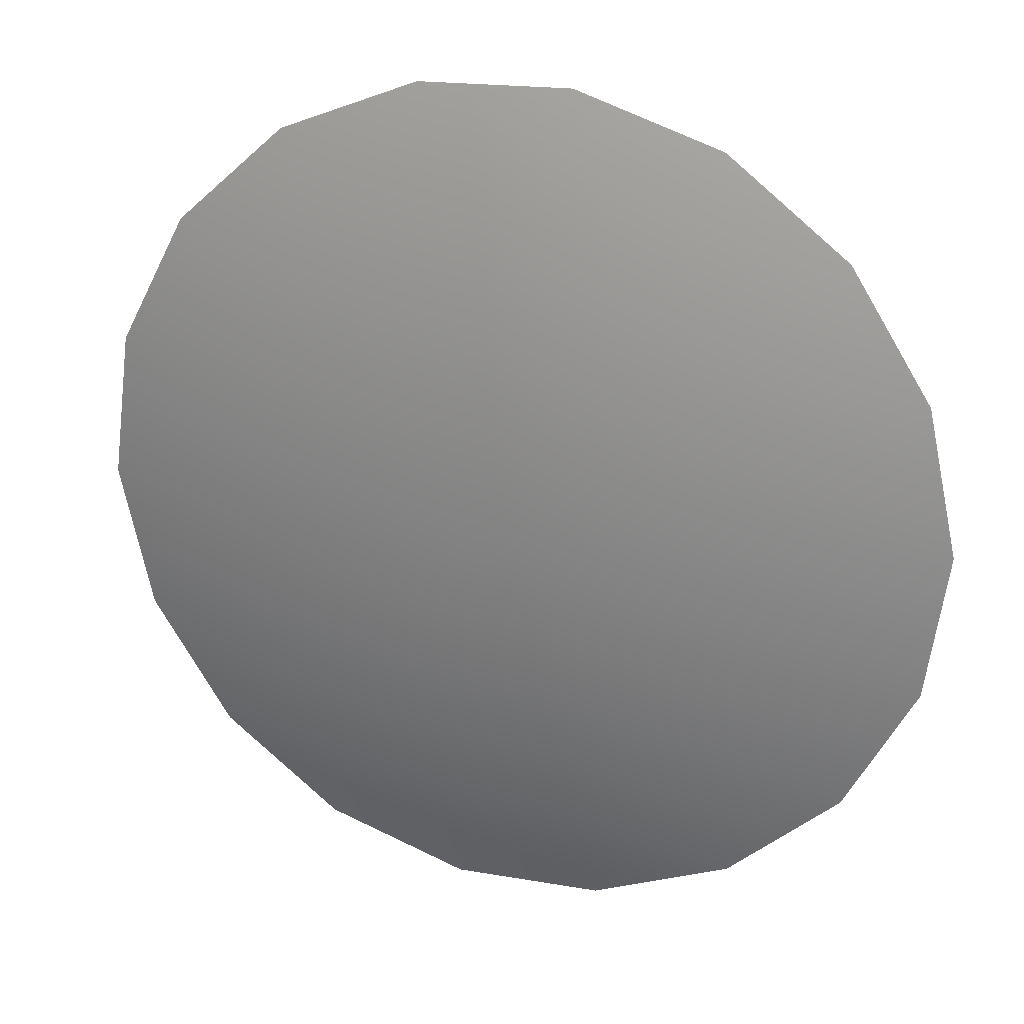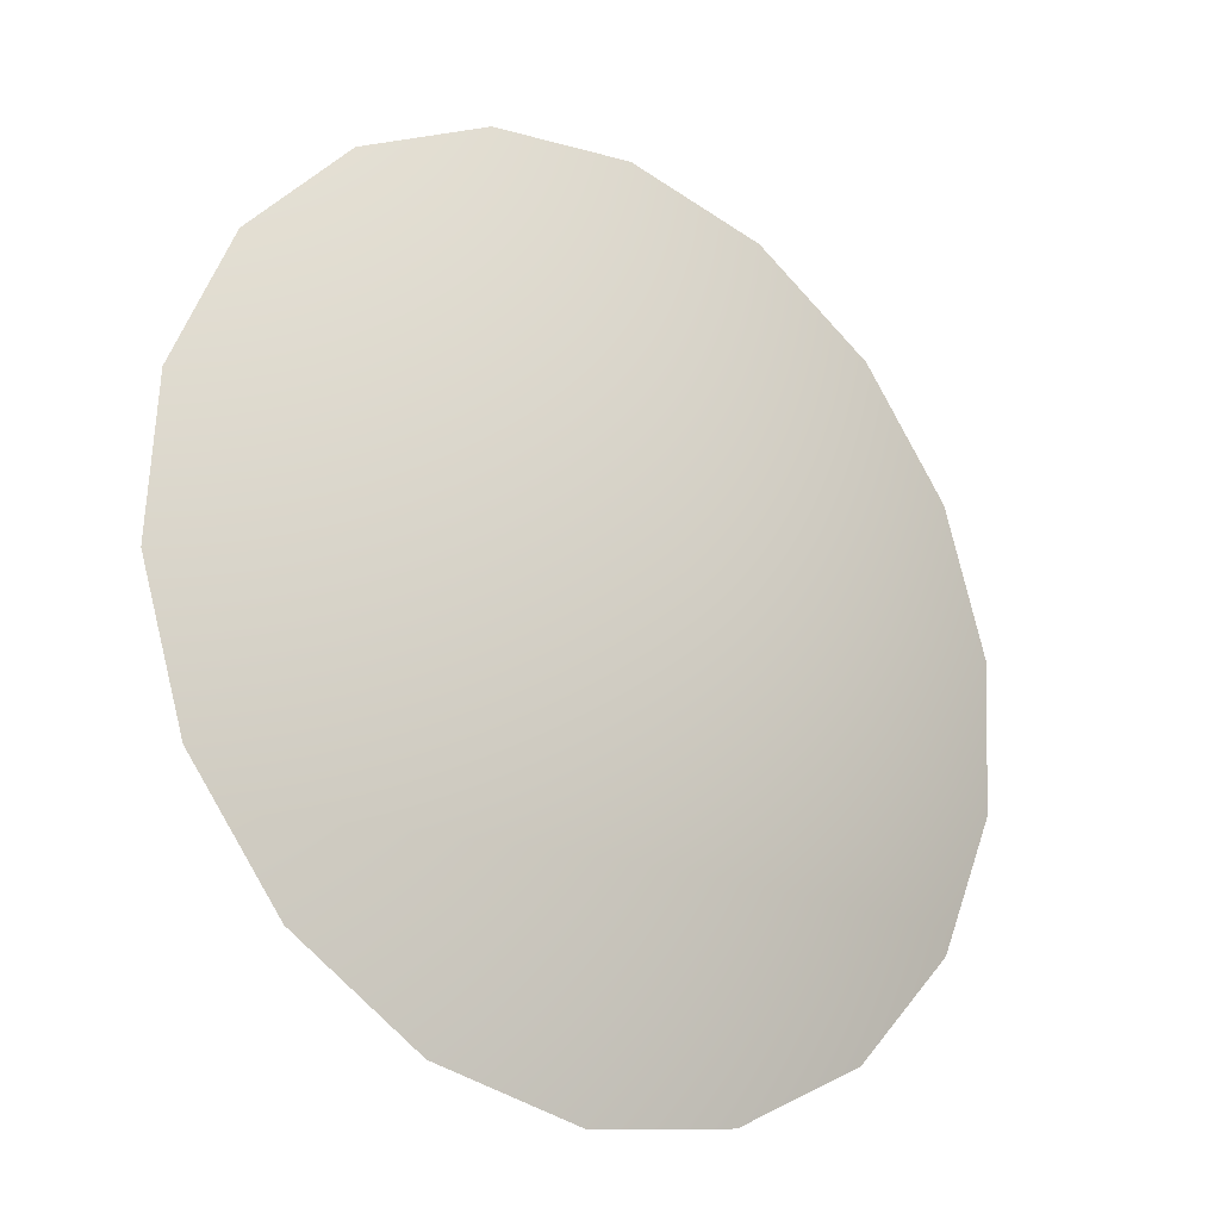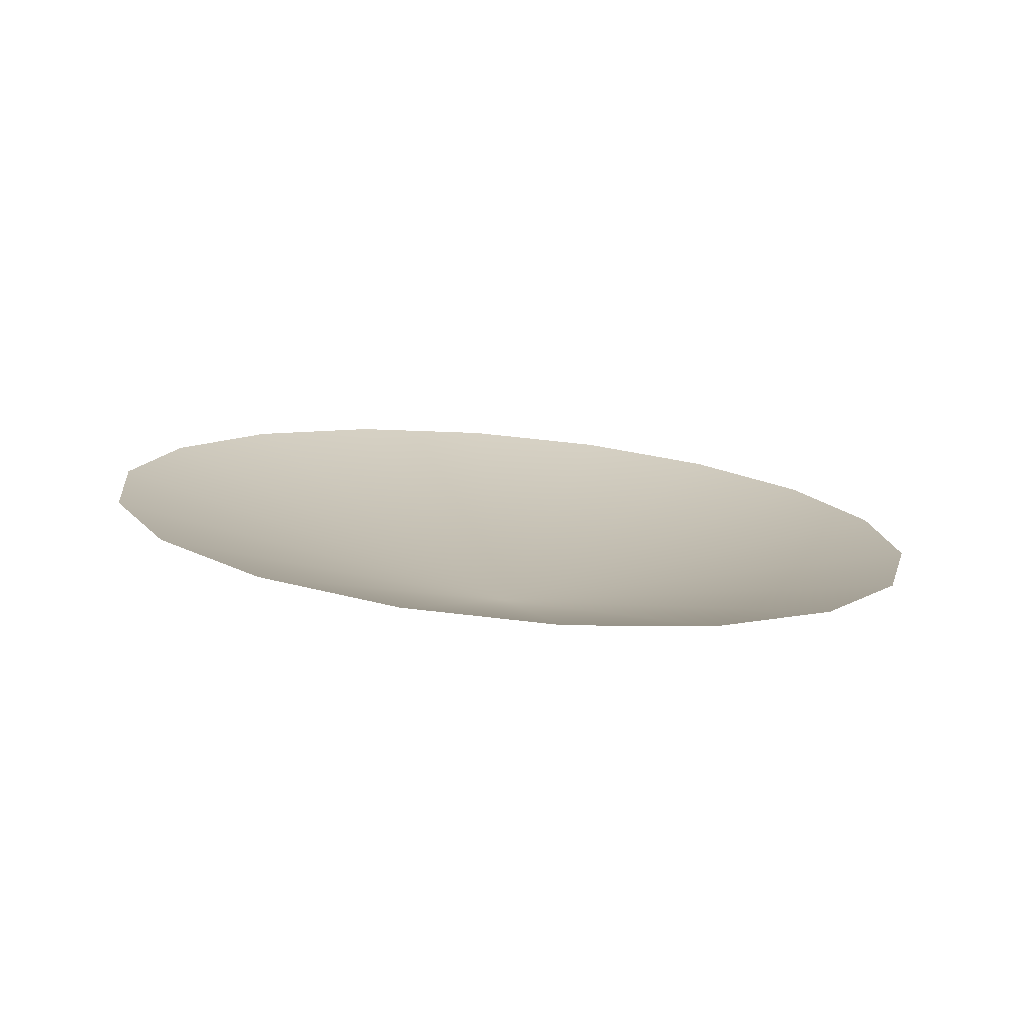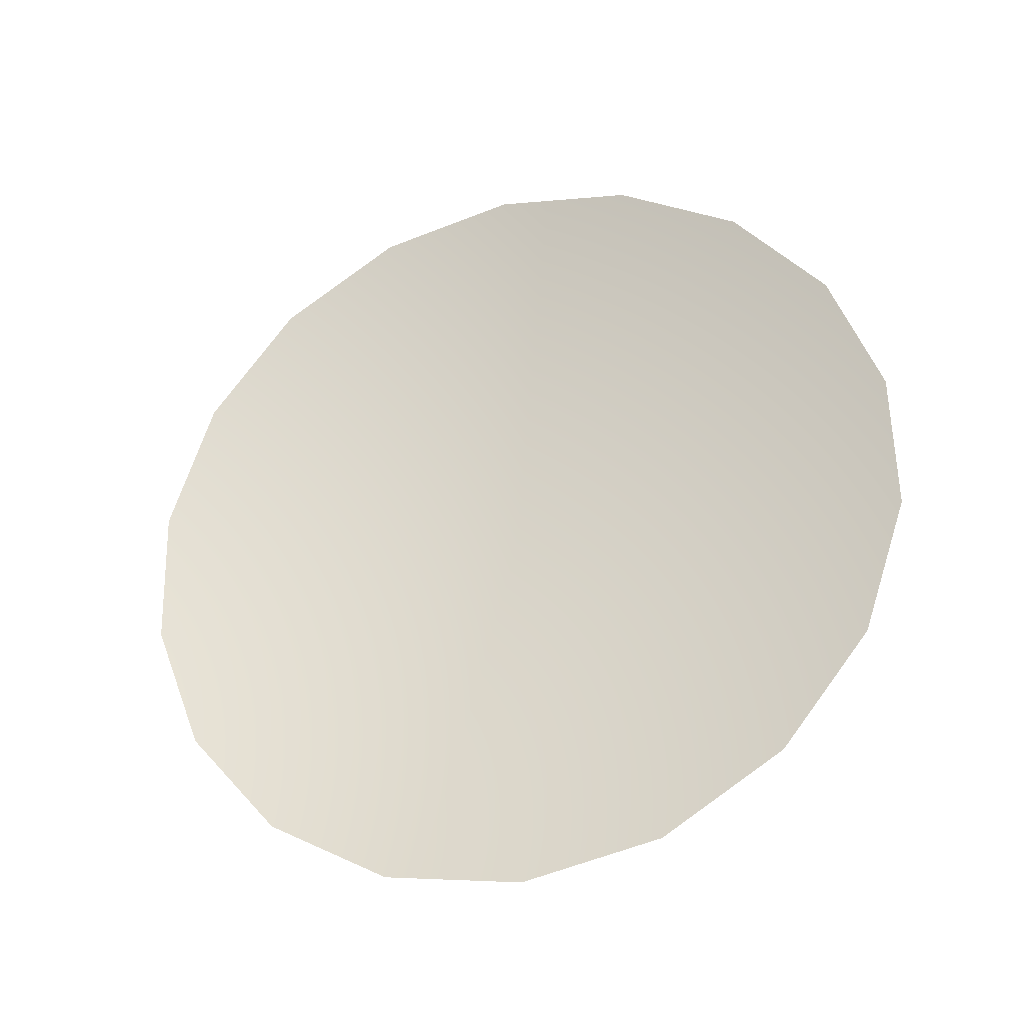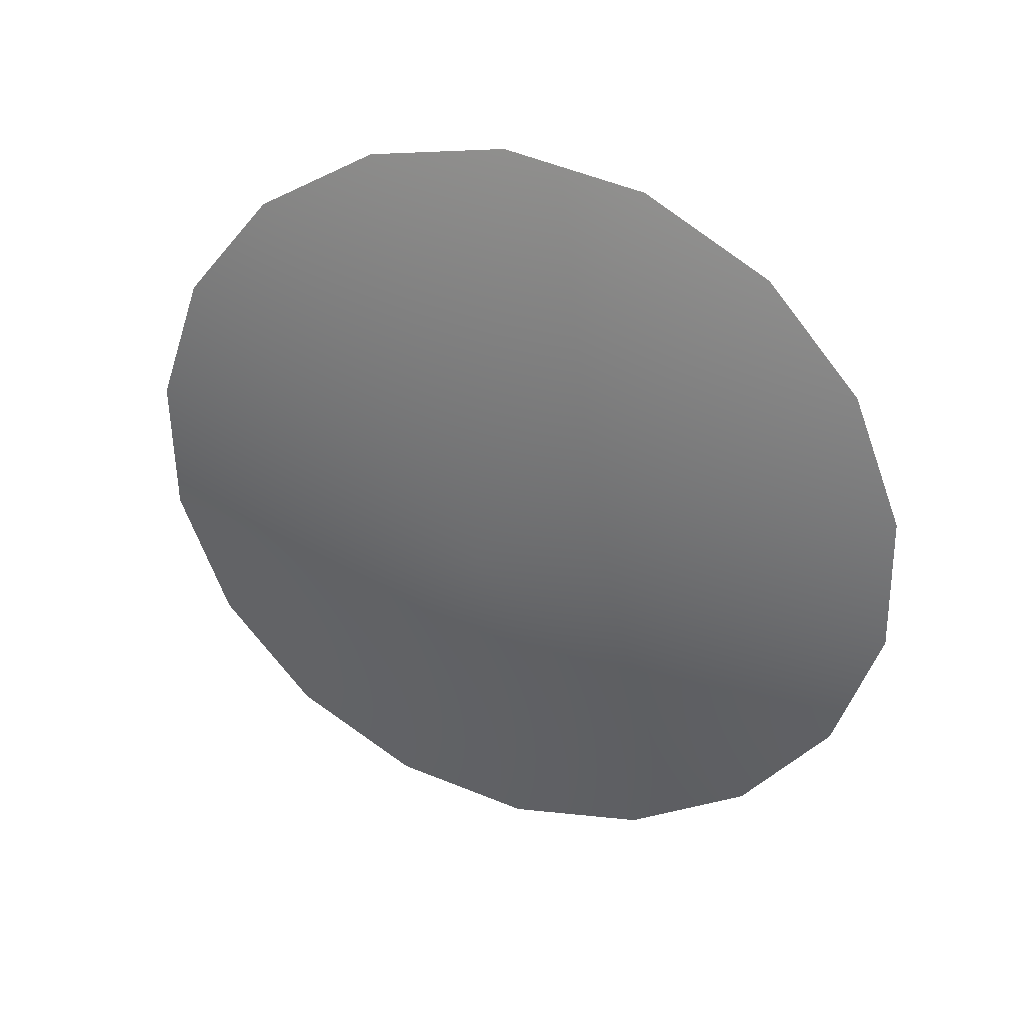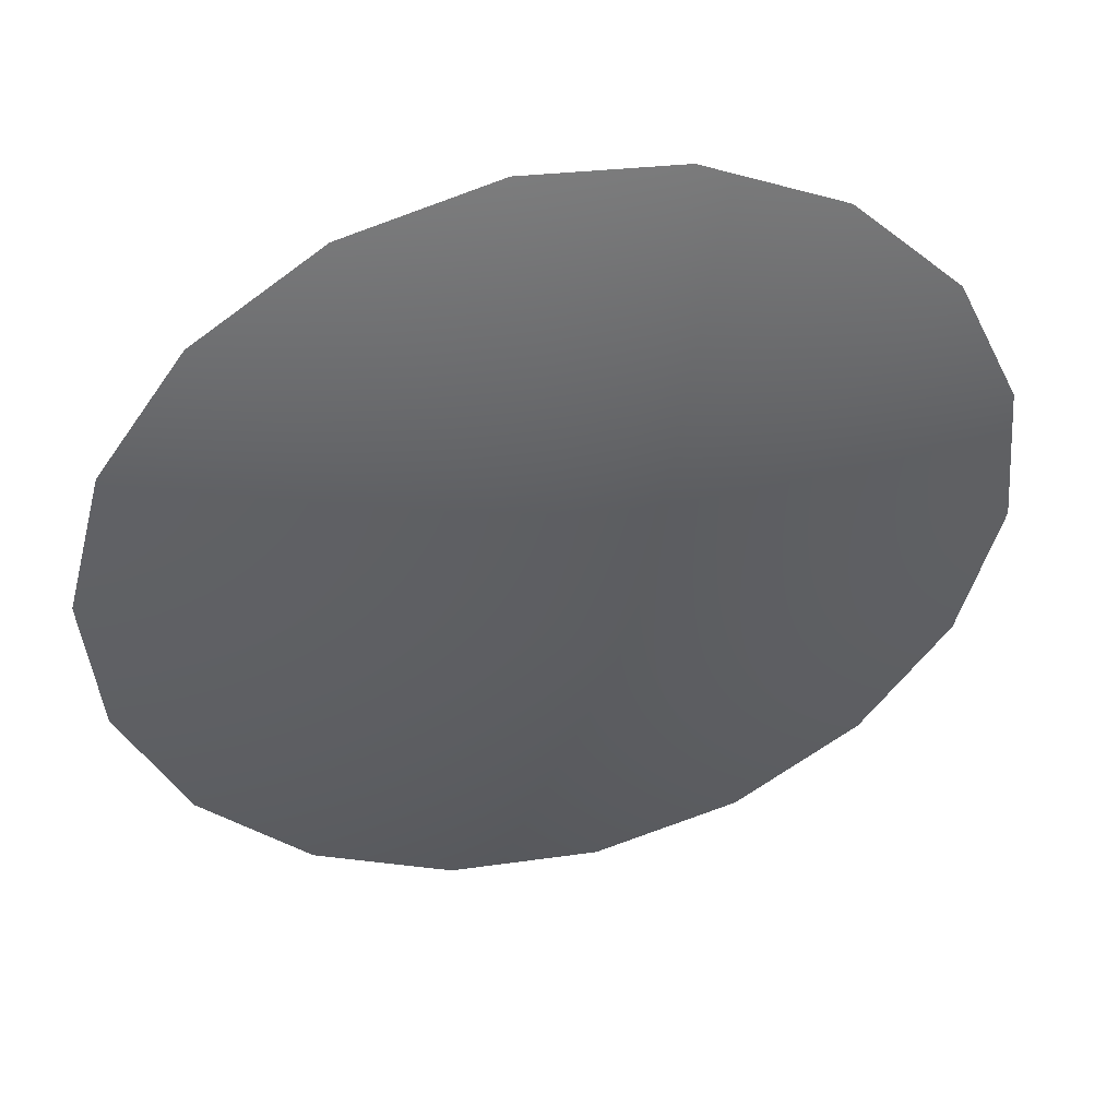
<metadata>
{"format":"obj","ext":"obj","renderer":"f3d","projection":"perspective","resolution":1024,"background":"white","views":[{"elev":47.6,"azim":20.4,"up":"+Z"},{"elev":5.3,"azim":-40.0,"up":"+Z"},{"elev":34.0,"azim":14.8,"up":"+Y"},{"elev":49.3,"azim":-119.6,"up":"+Y"},{"elev":-53.5,"azim":81.7,"up":"+Y"},{"elev":66.9,"azim":-14.0,"up":"+Z"}]}
</metadata>
<code>
g SeparateMesh_NPC_Casper_Model_Casper_Medal_LOD1
v 0.03801 -0.091 1.416
v -1.695e-08 -0.09268 1.44
v 0.04323 -0.08579 1.429
v 0.02821 -0.09524 1.405
v 0.04323 -0.08026 1.443
v 0.01501 -0.09801 1.398
v 0.03801 -0.07506 1.457
v -4.687e-08 -0.09897 1.395
v 0.02821 -0.07082 1.468
v -0.01501 -0.09801 1.398
v 0.01501 -0.06805 1.475
v -0.02821 -0.09524 1.405
v 7.961e-09 -0.06709 1.477
v -0.03801 -0.091 1.416
v -0.01501 -0.06805 1.475
v -0.04323 -0.08579 1.429
v -0.02821 -0.07082 1.468
v -0.04323 -0.08026 1.443
v -0.03801 -0.07506 1.457
g SeparateMesh_NPC_Casper_Model_Casper_Medal_LOD1_0
f 3 2 1
f 1 2 4
f 5 2 3
f 4 2 6
f 7 2 5
f 6 2 8
f 9 2 7
f 8 2 10
f 11 2 9
f 10 2 12
f 13 2 11
f 12 2 14
f 15 2 13
f 14 2 16
f 17 2 15
f 16 2 18
f 19 2 17
f 18 2 19

</code>
